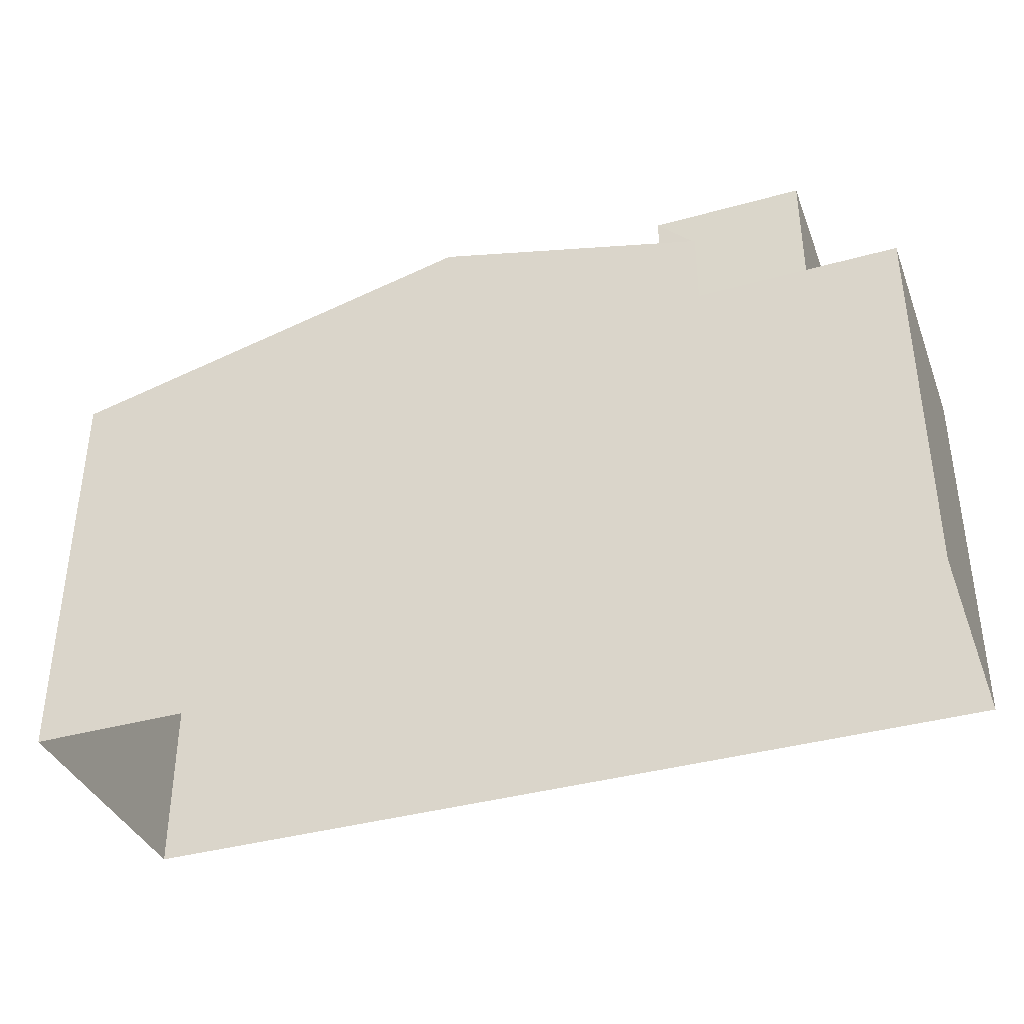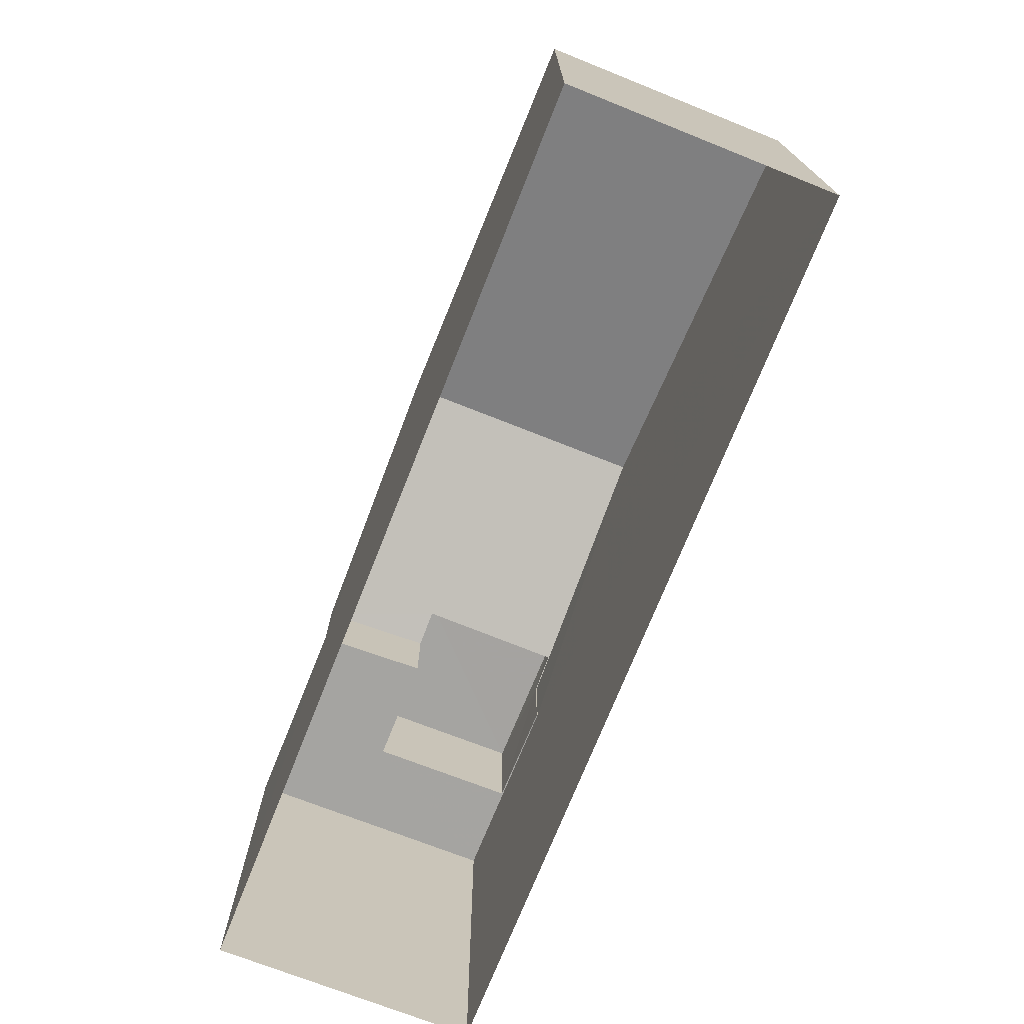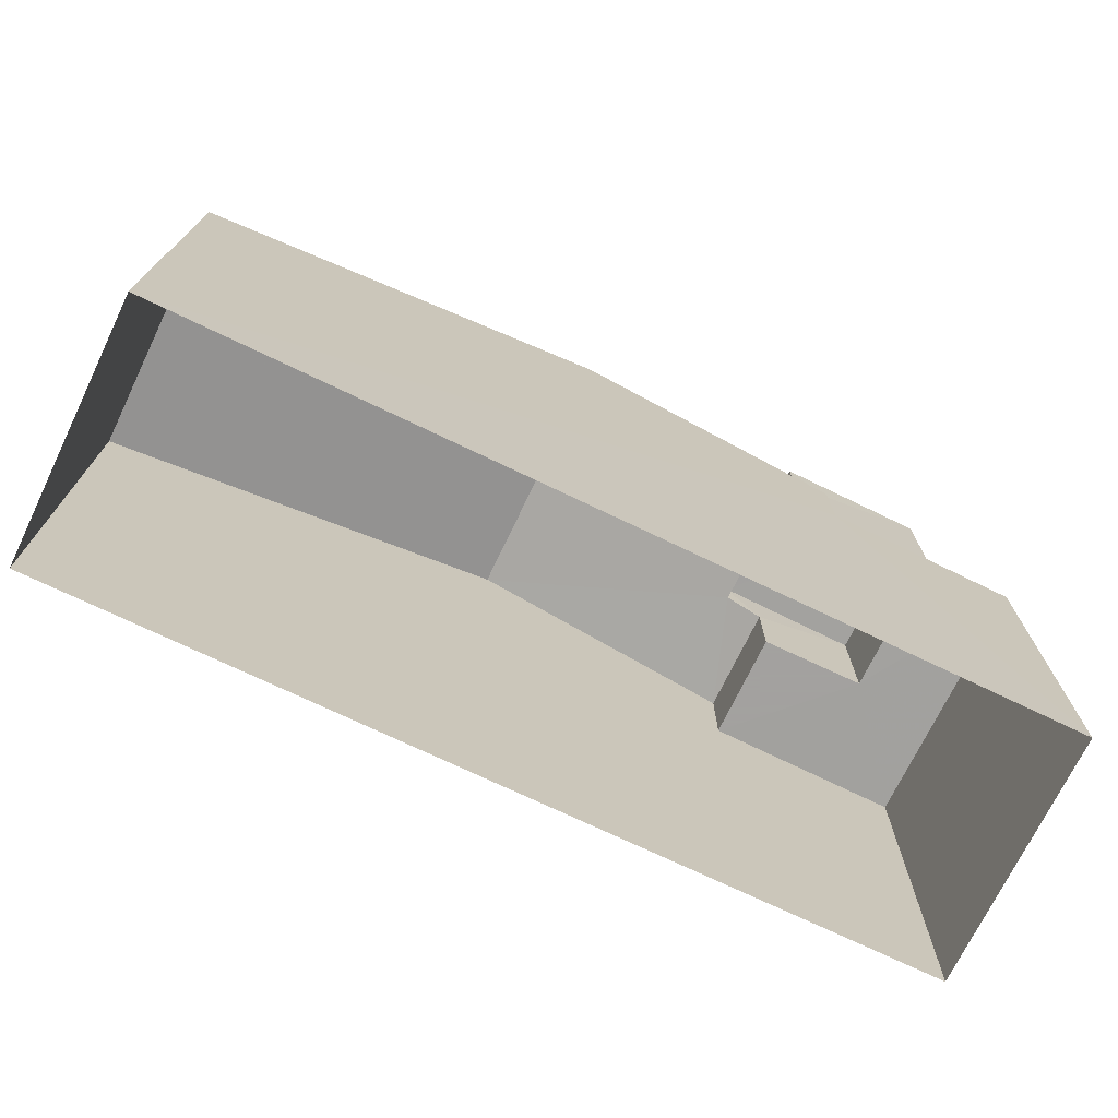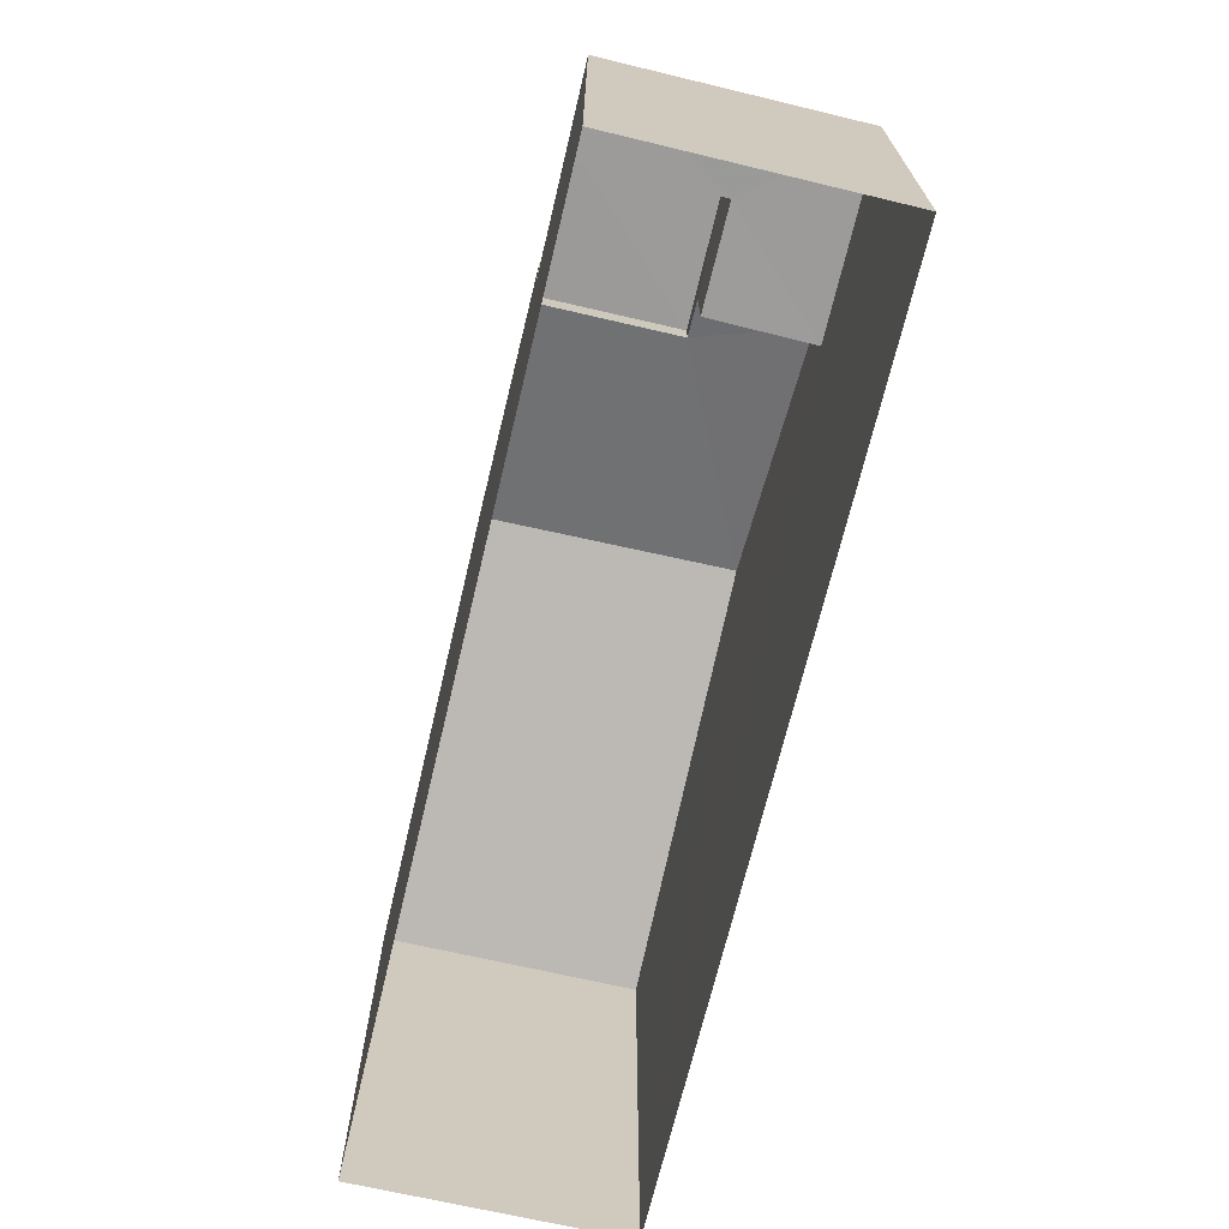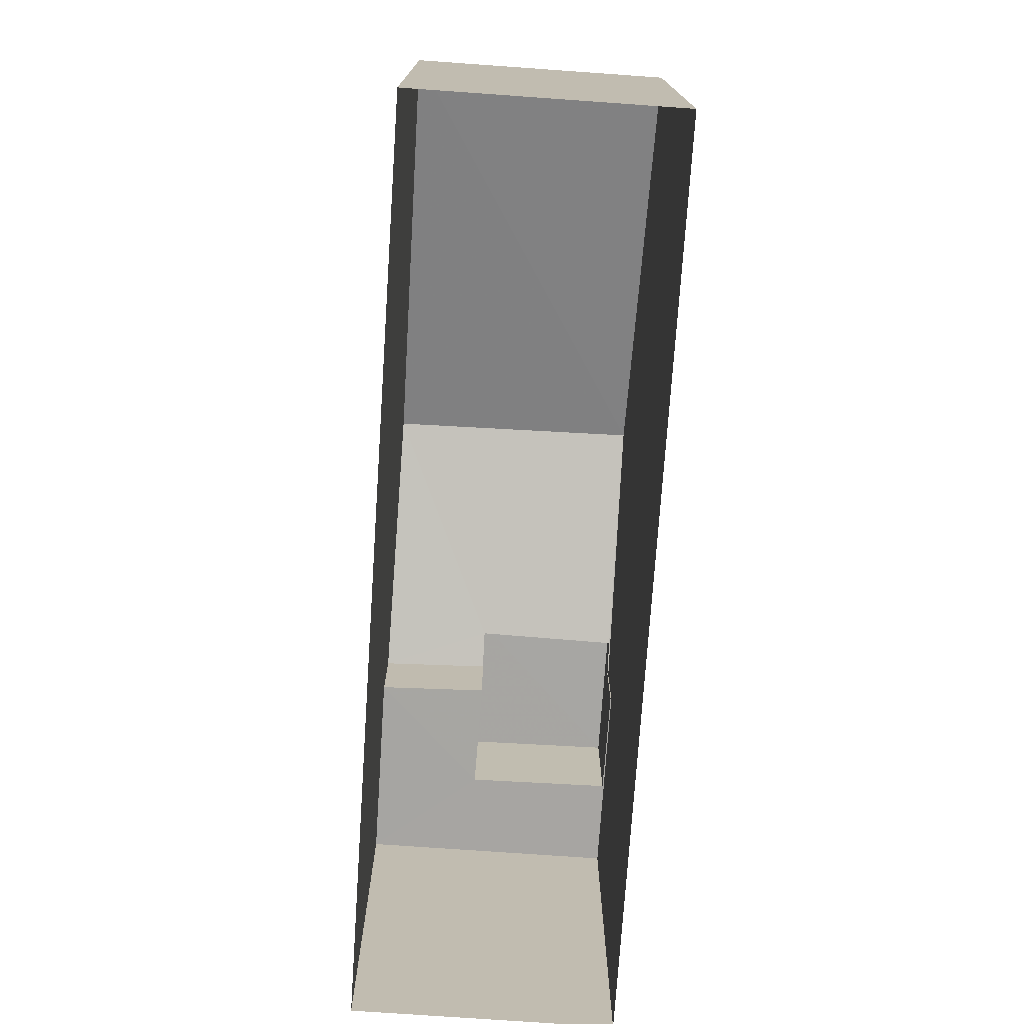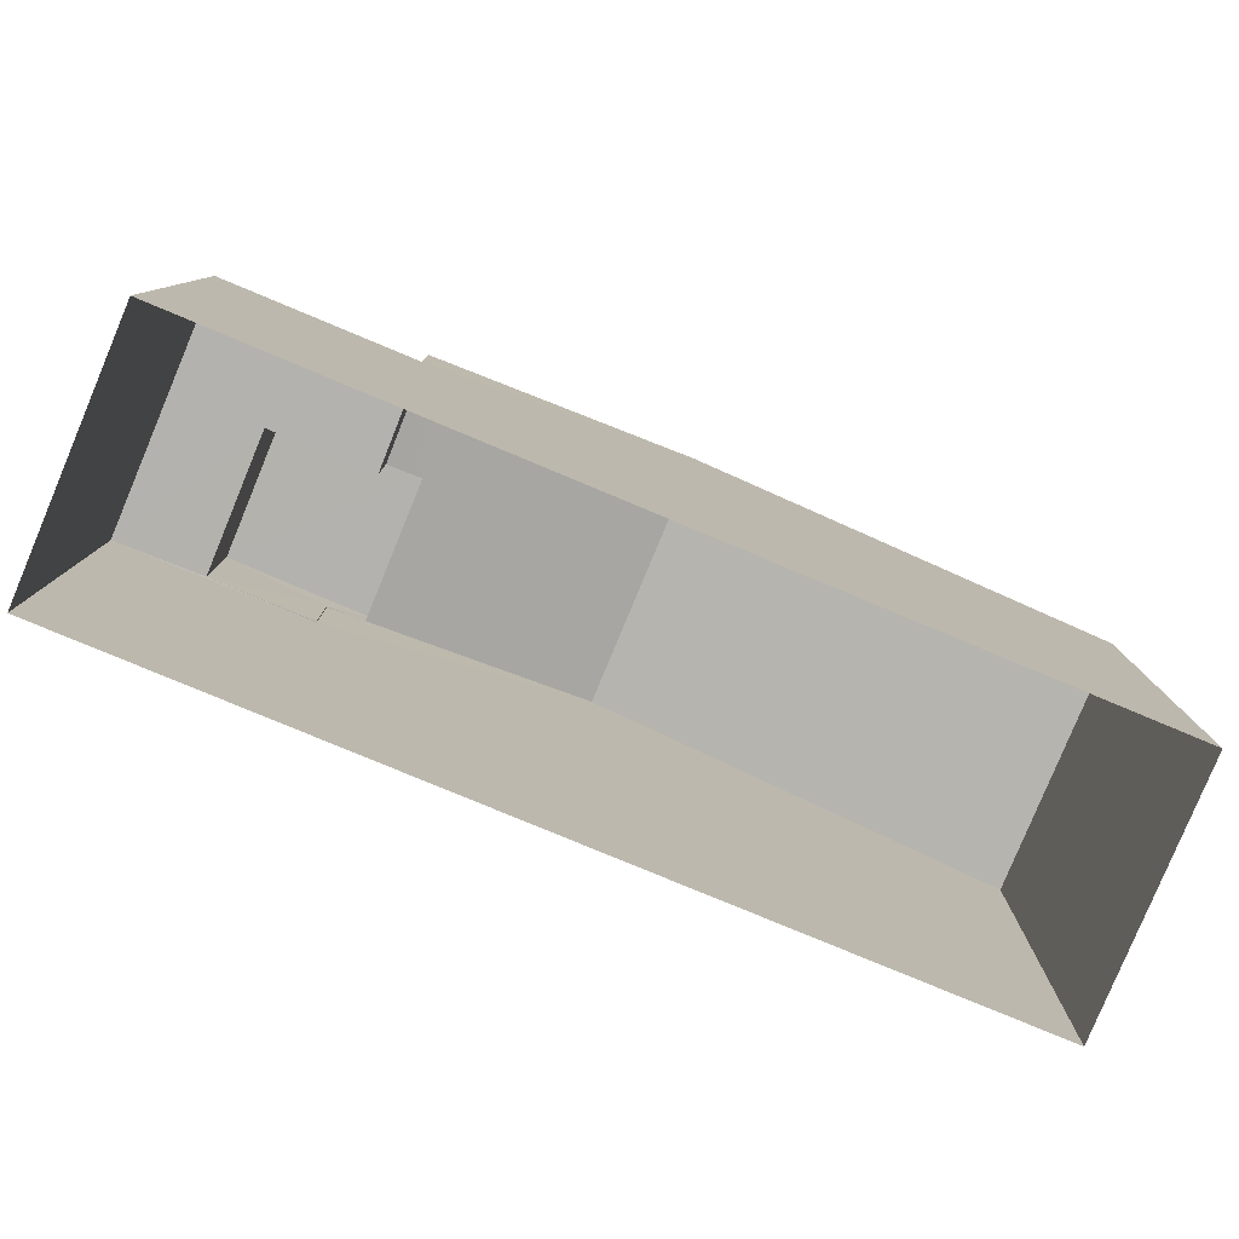
<metadata>
{"format":"obj","ext":"obj","renderer":"f3d","projection":"perspective","resolution":1024,"background":"white","views":[{"elev":-37.6,"azim":17.7,"up":"+Z"},{"elev":-73.2,"azim":-113.9,"up":"+Z"},{"elev":-72.3,"azim":-27.9,"up":"+Z"},{"elev":-69.6,"azim":74.3,"up":"+Z"},{"elev":-74.0,"azim":-96.0,"up":"+Z"},{"elev":-79.7,"azim":155.1,"up":"+Z"}]}
</metadata>
<code>
v -3.724e+05 -1.035e+05 32.36
v -3.724e+05 -1.035e+05 32.36
v -3.724e+05 -1.035e+05 32.36
v -3.724e+05 -1.035e+05 32.36
v -3.724e+05 -1.035e+05 40.44
v -3.724e+05 -1.035e+05 40.44
v -3.724e+05 -1.035e+05 40.44
v -3.724e+05 -1.035e+05 40.44
v -3.724e+05 -1.035e+05 39.82
v -3.724e+05 -1.035e+05 39.99
v -3.724e+05 -1.035e+05 39.82
v -3.724e+05 -1.035e+05 39.99
v -3.724e+05 -1.035e+05 39.82
v -3.724e+05 -1.035e+05 39.82
v -3.724e+05 -1.035e+05 40.97
v -3.724e+05 -1.035e+05 40.97
v -3.724e+05 -1.035e+05 38.55
v -3.724e+05 -1.035e+05 38.55
v -3.724e+05 -1.035e+05 38.55
v -3.724e+05 -1.035e+05 38.55
v -3.724e+05 -1.035e+05 38.55
v -3.724e+05 -1.035e+05 38.55
v -3.724e+05 -1.035e+05 38.55
v -3.724e+05 -1.035e+05 38.55
v -3.724e+05 -1.035e+05 39.29
v -3.724e+05 -1.035e+05 39.29
f 1 2 3
f 1 4 2
f 5 6 7
f 8 5 7
f 9 10 11
f 12 13 14
f 15 10 9
f 16 12 10
f 12 16 13
f 16 10 15
f 17 18 19
f 18 17 20
f 20 17 21
f 22 23 24
f 21 23 22
f 17 23 21
f 25 26 16
f 15 25 16
f 26 3 2
f 26 25 3
f 20 4 1
f 20 21 4
f 25 15 3
f 15 9 18
f 3 18 1
f 1 18 20
f 3 15 18
f 22 14 13
f 22 24 14
f 10 8 7
f 10 12 8
f 17 6 5
f 23 17 5
f 8 12 14
f 8 14 5
f 14 23 5
f 14 24 23
f 19 9 11
f 19 18 9
f 11 6 17
f 17 19 11
f 7 6 11
f 10 7 11
f 26 2 16
f 13 16 22
f 22 2 4
f 22 4 21
f 16 2 22

</code>
